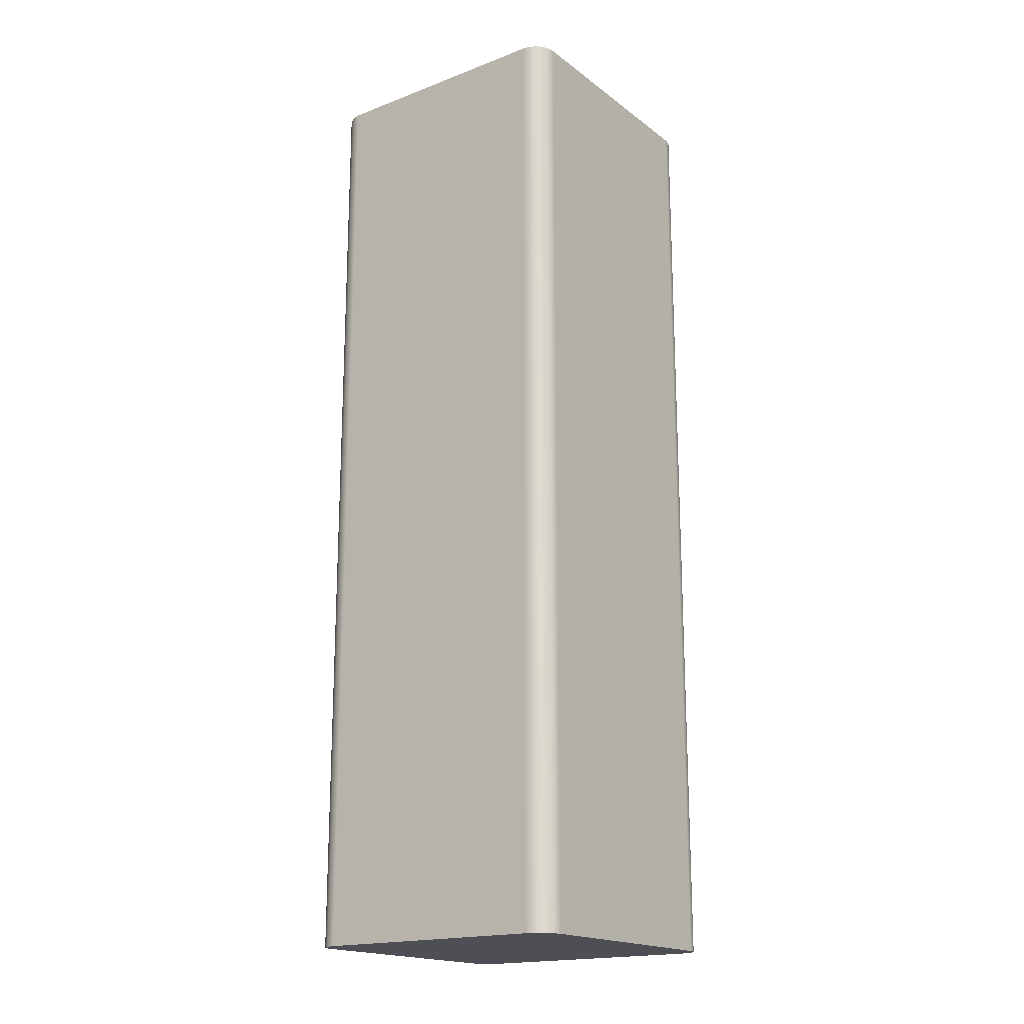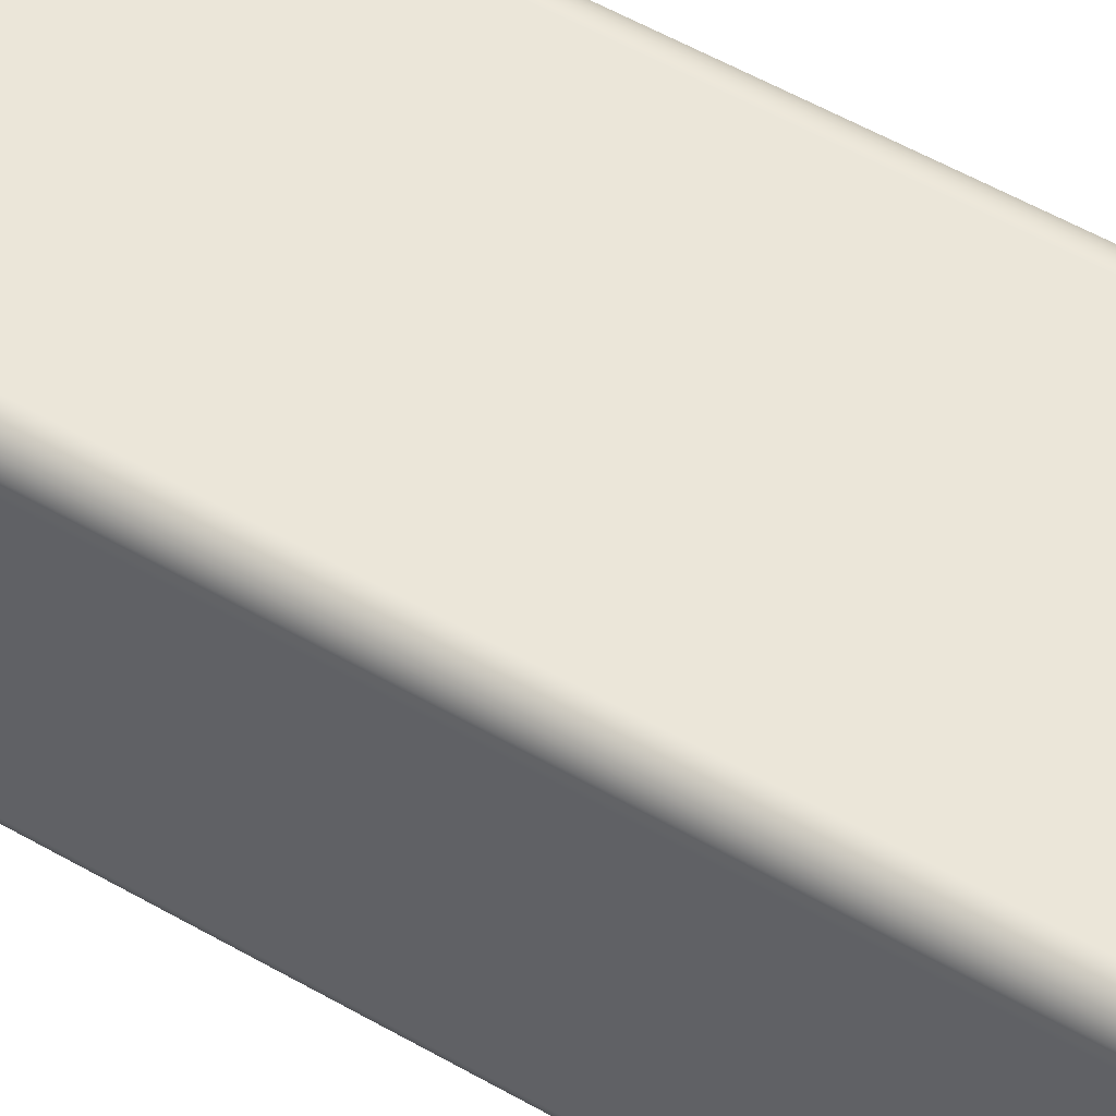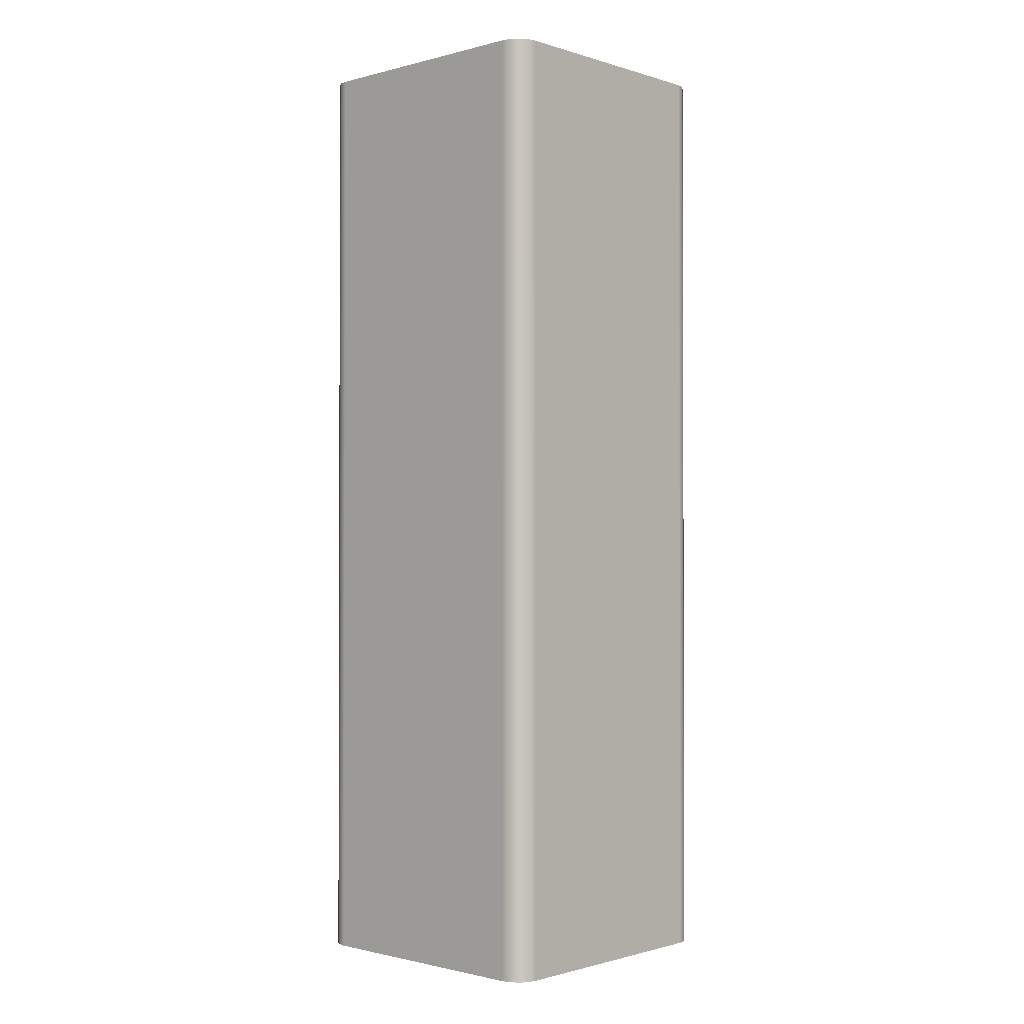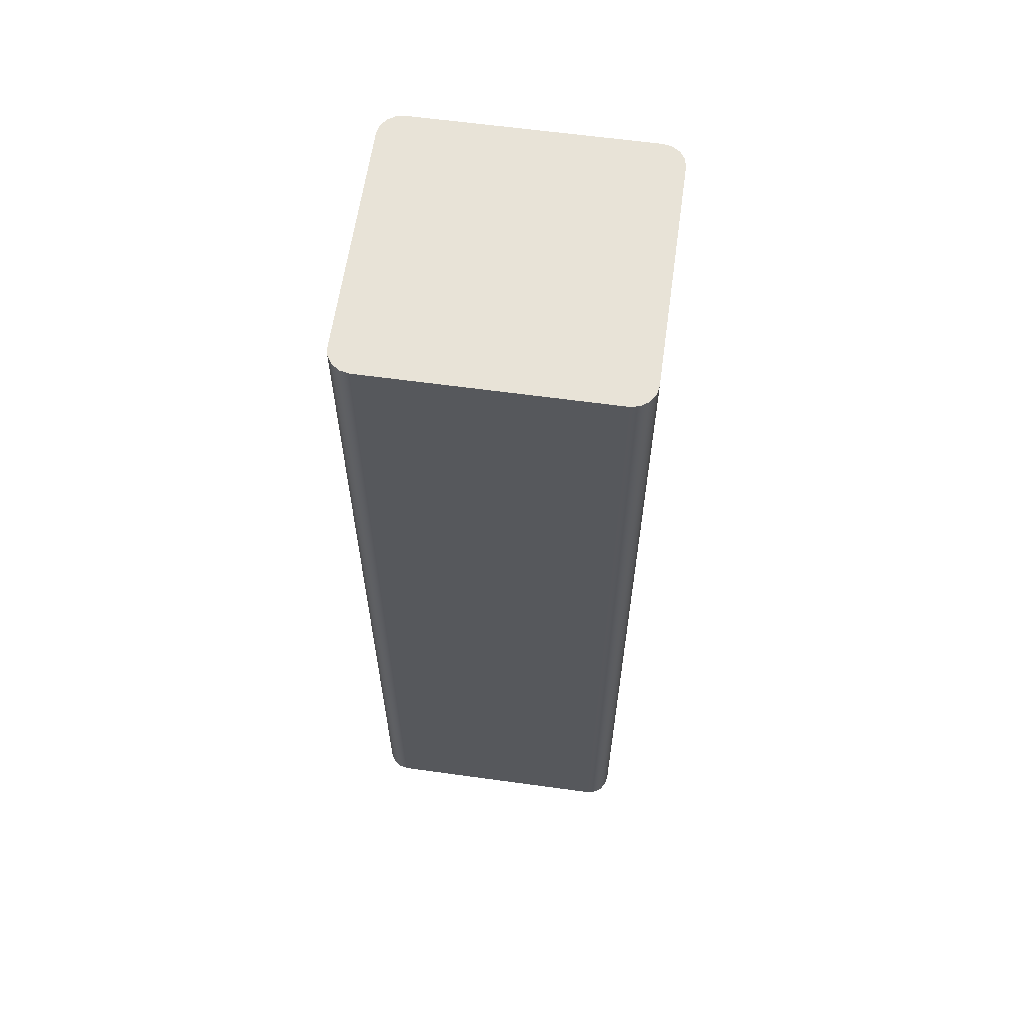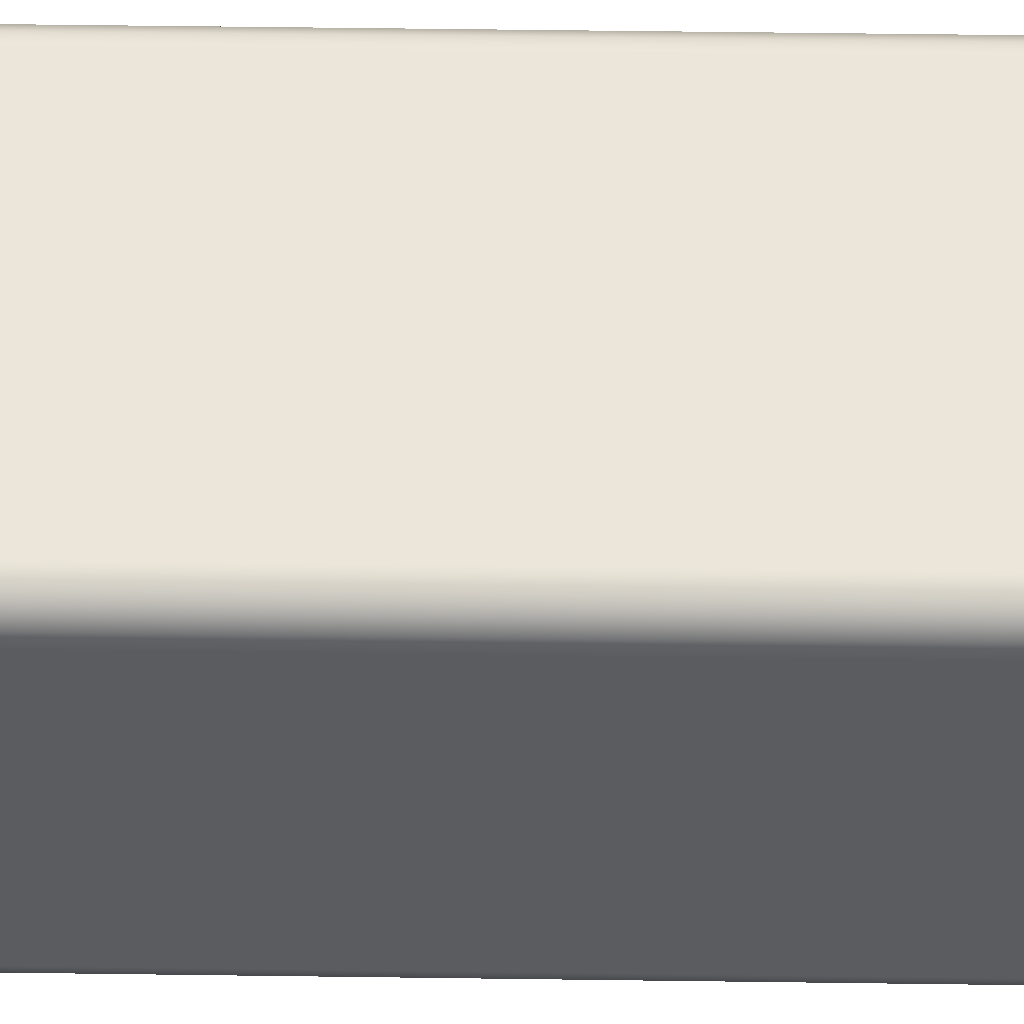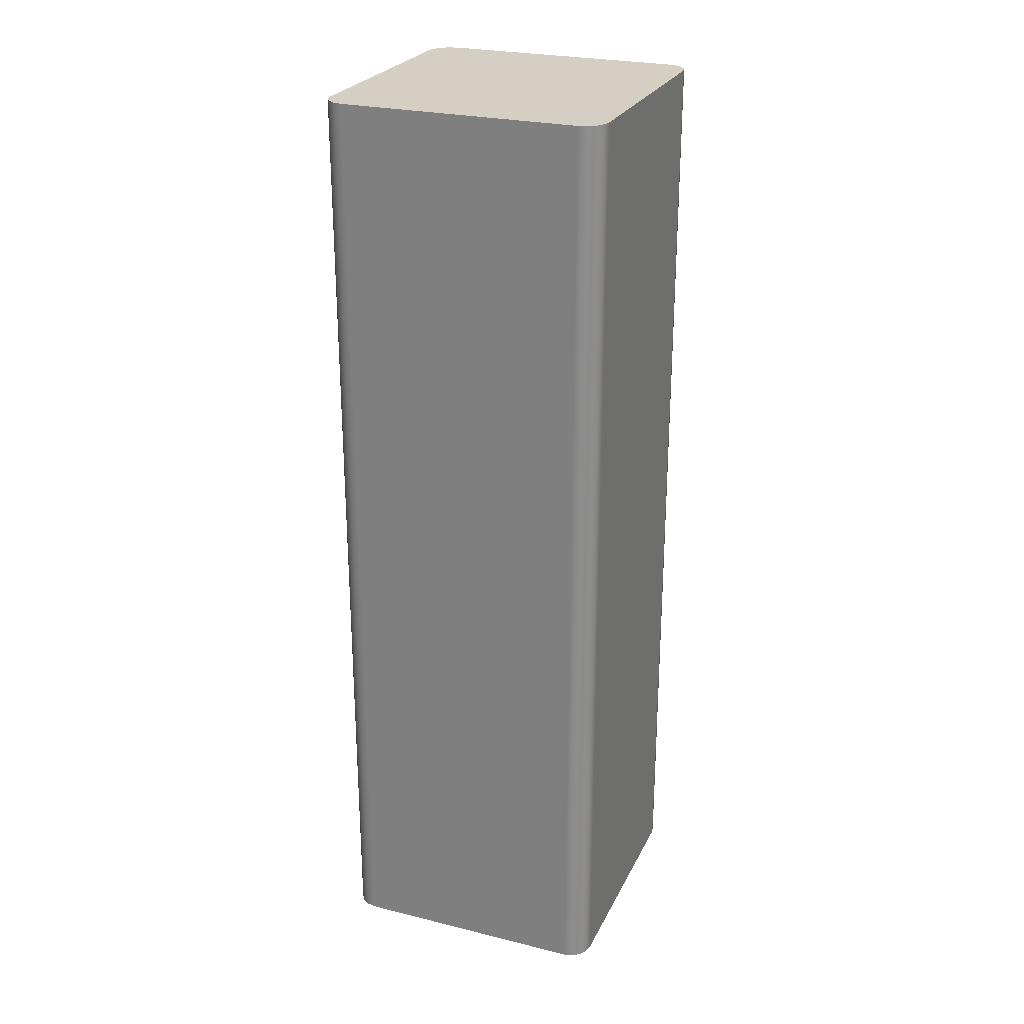
<metadata>
{"format":"obj","ext":"obj","renderer":"f3d","projection":"perspective","resolution":1024,"background":"white","views":[{"elev":-18.4,"azim":-54.0,"up":"+Y"},{"elev":57.2,"azim":120.6,"up":"+Z"},{"elev":-1.2,"azim":42.8,"up":"+Y"},{"elev":61.5,"azim":8.0,"up":"+Y"},{"elev":56.1,"azim":-89.2,"up":"+Z"},{"elev":25.8,"azim":-68.6,"up":"+Y"}]}
</metadata>
<code>
v 30 0 -25
v 29.62 0 -26.91
v 28.54 0 -28.54
v 26.91 0 -29.62
v 25 0 -30
v 25 200 -30
v 26.91 200 -29.62
v 28.54 200 -28.54
v 29.62 200 -26.91
v 30 200 -25
v -25 0 -30
v -26.91 0 -29.62
v -28.54 0 -28.54
v -29.62 0 -26.91
v -30 0 -25
v -30 200 -25
v -29.62 200 -26.91
v -28.54 200 -28.54
v -26.91 200 -29.62
v -25 200 -30
v 30 0 25
v 30 0 -25
v 30 200 -25
v 30 200 25
v -25 0 30
v -26.91 0 29.62
v -28.54 0 28.54
v -29.62 0 26.91
v -30 0 25
v -30 0 -25
v -29.62 0 -26.91
v -28.54 0 -28.54
v -26.91 0 -29.62
v -25 0 -30
v 25 0 -30
v 26.91 0 -29.62
v 28.54 0 -28.54
v 29.62 0 -26.91
v 30 0 -25
v 30 0 25
v 29.62 0 26.91
v 28.54 0 28.54
v 26.91 0 29.62
v 25 0 30
v 25 0 30
v 26.91 0 29.62
v 28.54 0 28.54
v 29.62 0 26.91
v 30 0 25
v 30 200 25
v 29.62 200 26.91
v 28.54 200 28.54
v 26.91 200 29.62
v 25 200 30
v 25 0 -30
v -25 0 -30
v -25 200 -30
v 25 200 -30
v -30 200 25
v -29.62 200 26.91
v -28.54 200 28.54
v -26.91 200 29.62
v -25 200 30
v 25 200 30
v 26.91 200 29.62
v 28.54 200 28.54
v 29.62 200 26.91
v 30 200 25
v 30 200 -25
v 29.62 200 -26.91
v 28.54 200 -28.54
v 26.91 200 -29.62
v 25 200 -30
v -25 200 -30
v -26.91 200 -29.62
v -28.54 200 -28.54
v -29.62 200 -26.91
v -30 200 -25
v -25 0 30
v 25 0 30
v 25 200 30
v -25 200 30
v -30 0 25
v -29.62 0 26.91
v -28.54 0 28.54
v -26.91 0 29.62
v -25 0 30
v -25 200 30
v -26.91 200 29.62
v -28.54 200 28.54
v -29.62 200 26.91
v -30 200 25
v -30 0 -25
v -30 0 25
v -30 200 25
v -30 200 -25
f 10 1 9
f 9 1 2
f 9 2 8
f 8 2 3
f 8 3 7
f 7 3 4
f 7 4 6
f 6 4 5
f 20 11 19
f 19 11 12
f 19 12 18
f 18 12 13
f 18 13 17
f 17 13 14
f 17 14 16
f 16 14 15
f 21 22 24
f 24 22 23
f 26 29 25
f 25 29 39
f 25 39 40
f 26 27 29
f 29 27 28
f 39 29 35
f 35 29 30
f 35 30 34
f 34 30 31
f 34 31 32
f 32 33 34
f 36 37 35
f 35 37 38
f 35 38 39
f 41 42 40
f 40 42 43
f 40 43 44
f 44 25 40
f 54 45 53
f 53 45 46
f 53 46 52
f 52 46 47
f 52 47 51
f 51 47 48
f 51 48 50
f 50 48 49
f 55 56 58
f 58 56 57
f 60 61 59
f 59 61 62
f 59 62 63
f 63 64 59
f 59 64 78
f 78 64 68
f 78 68 74
f 74 68 69
f 74 69 73
f 73 69 70
f 73 70 71
f 64 65 68
f 68 65 66
f 68 66 67
f 71 72 73
f 75 76 74
f 74 76 77
f 74 77 78
f 79 80 82
f 82 80 81
f 92 83 91
f 91 83 84
f 91 84 90
f 90 84 85
f 90 85 89
f 89 85 86
f 89 86 88
f 88 86 87
f 93 94 96
f 96 94 95

</code>
